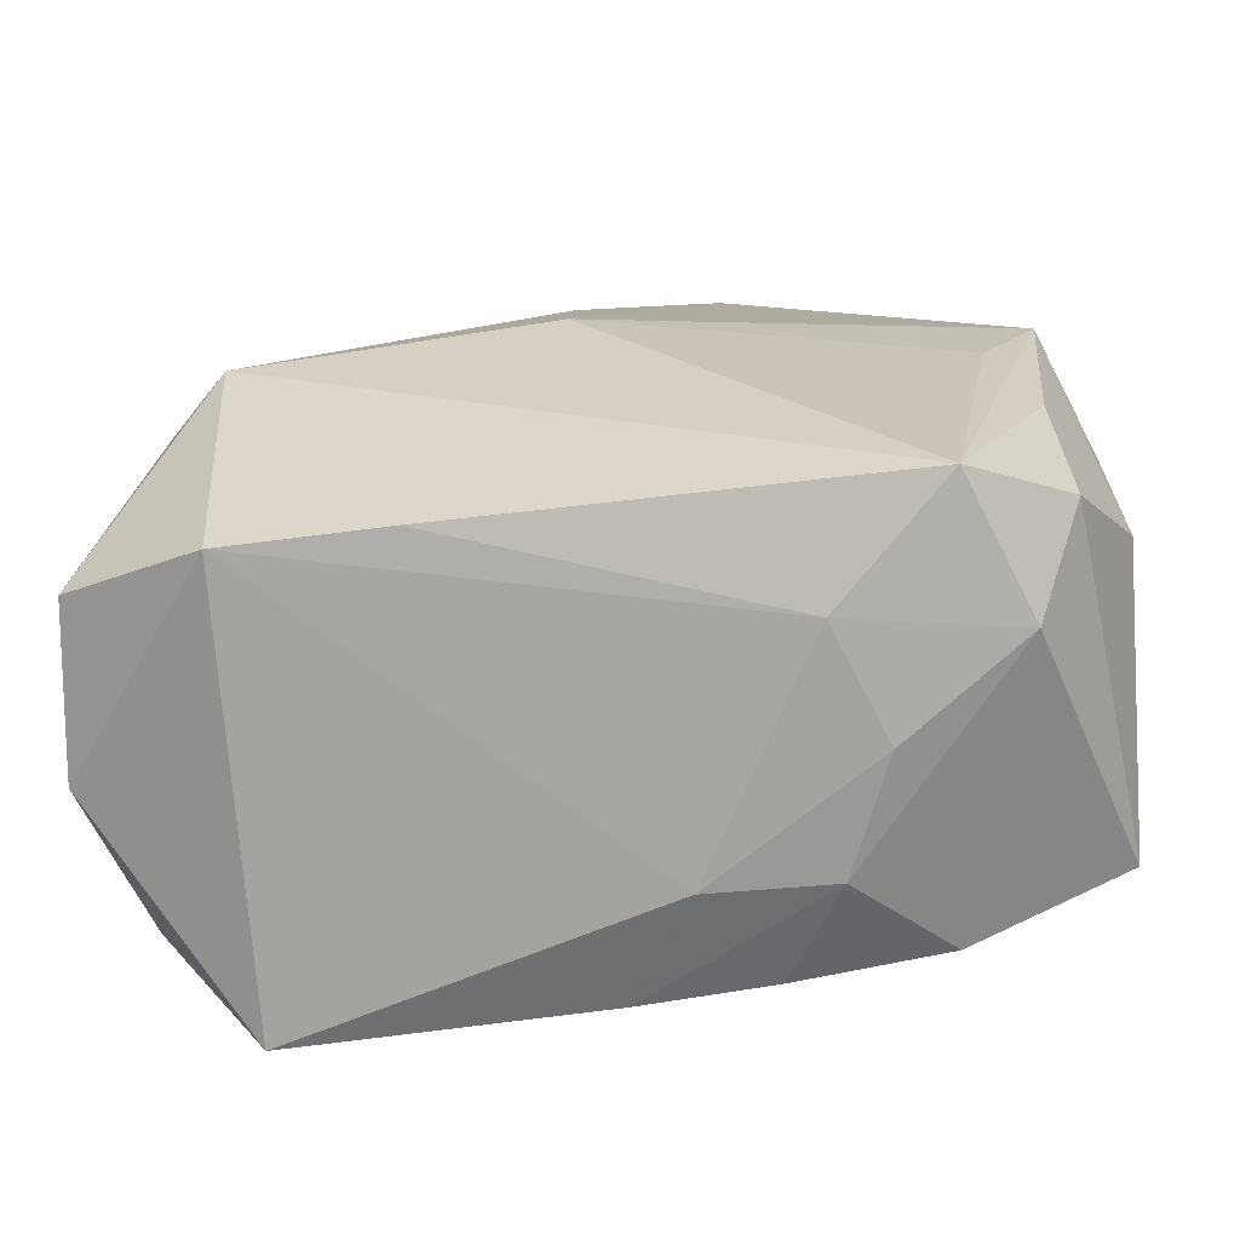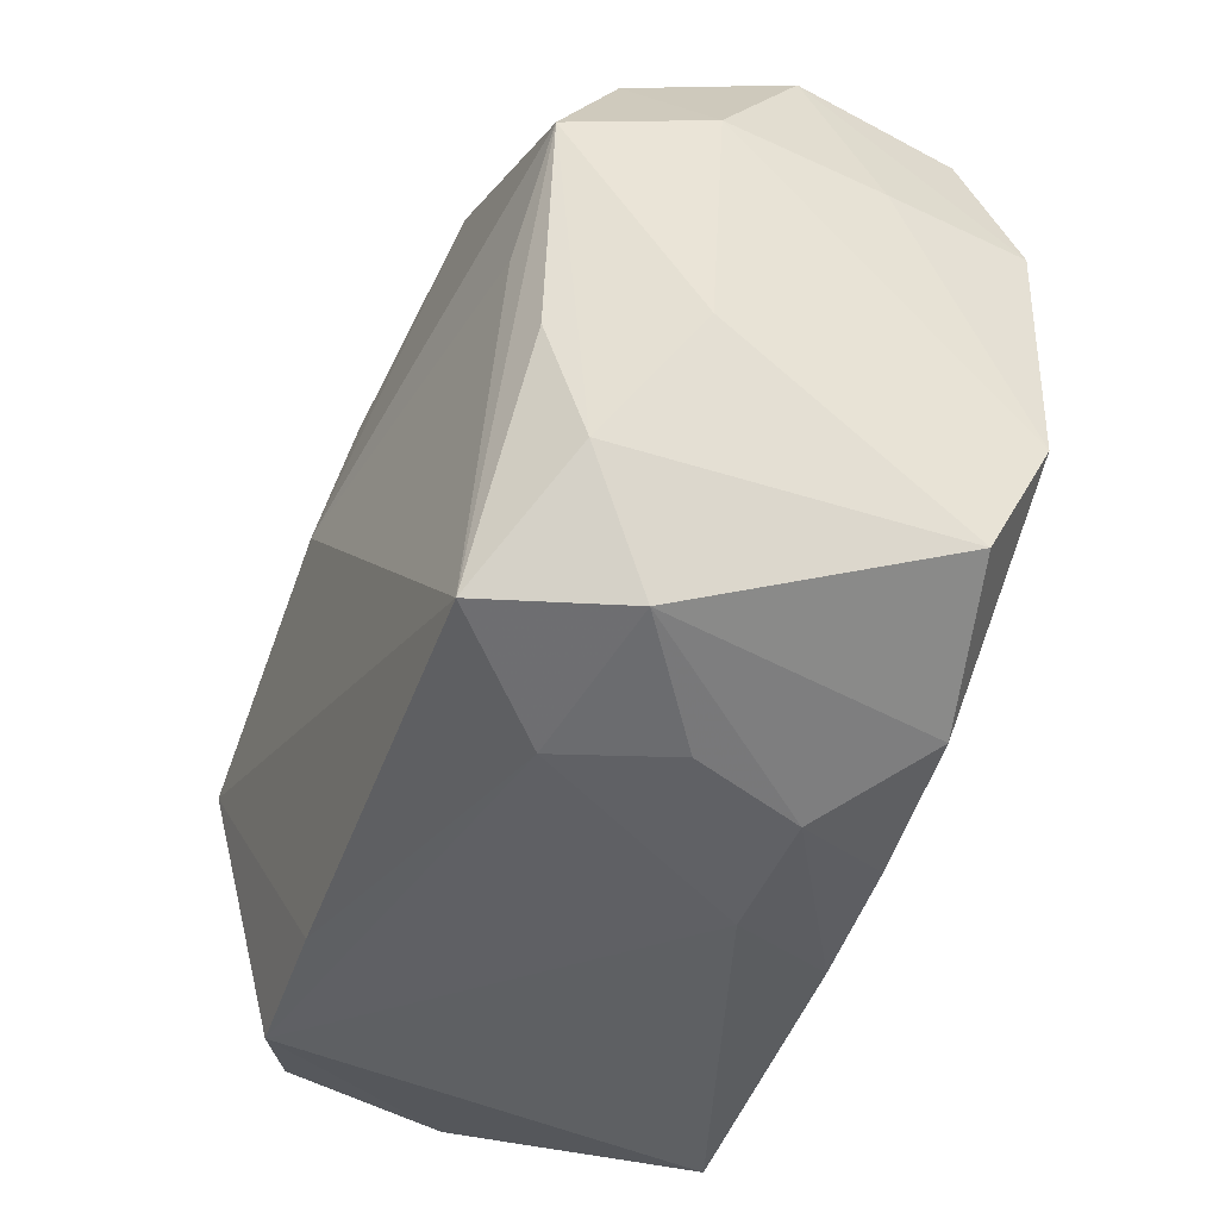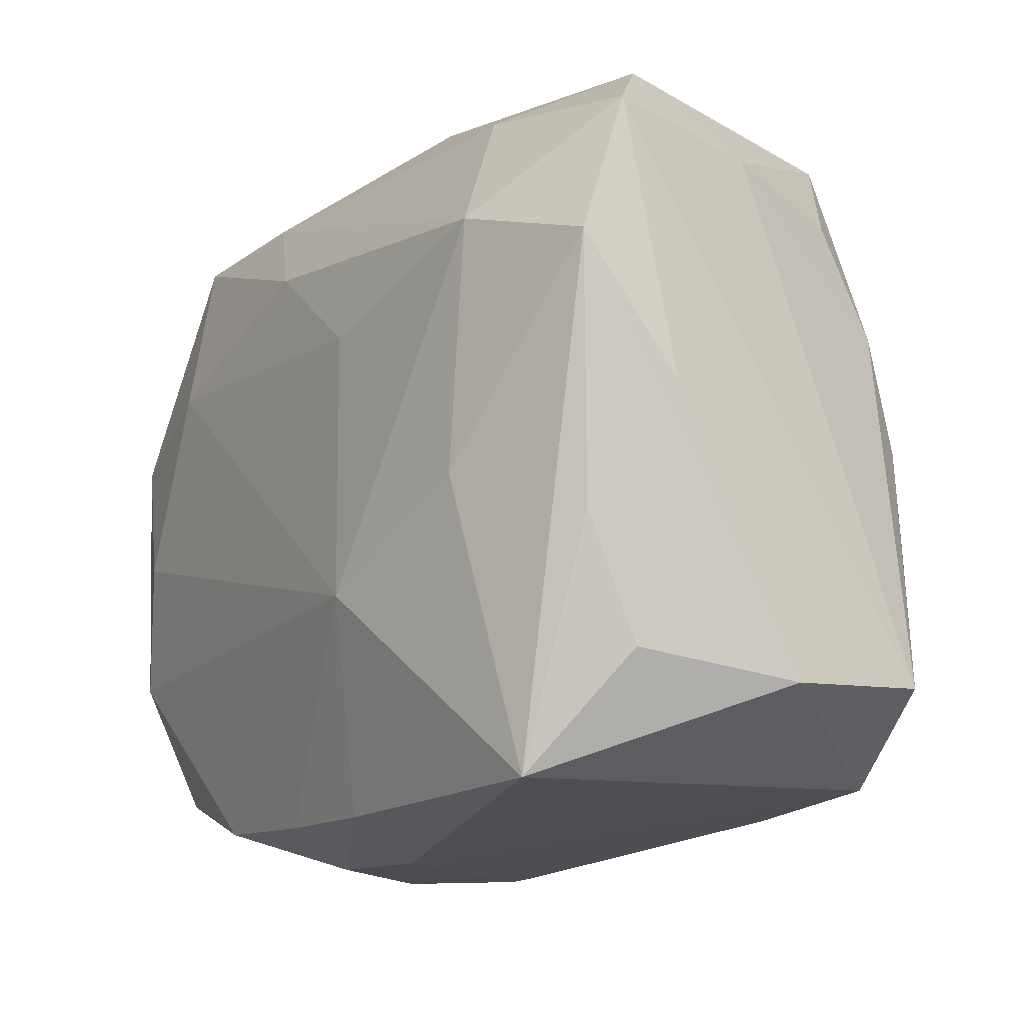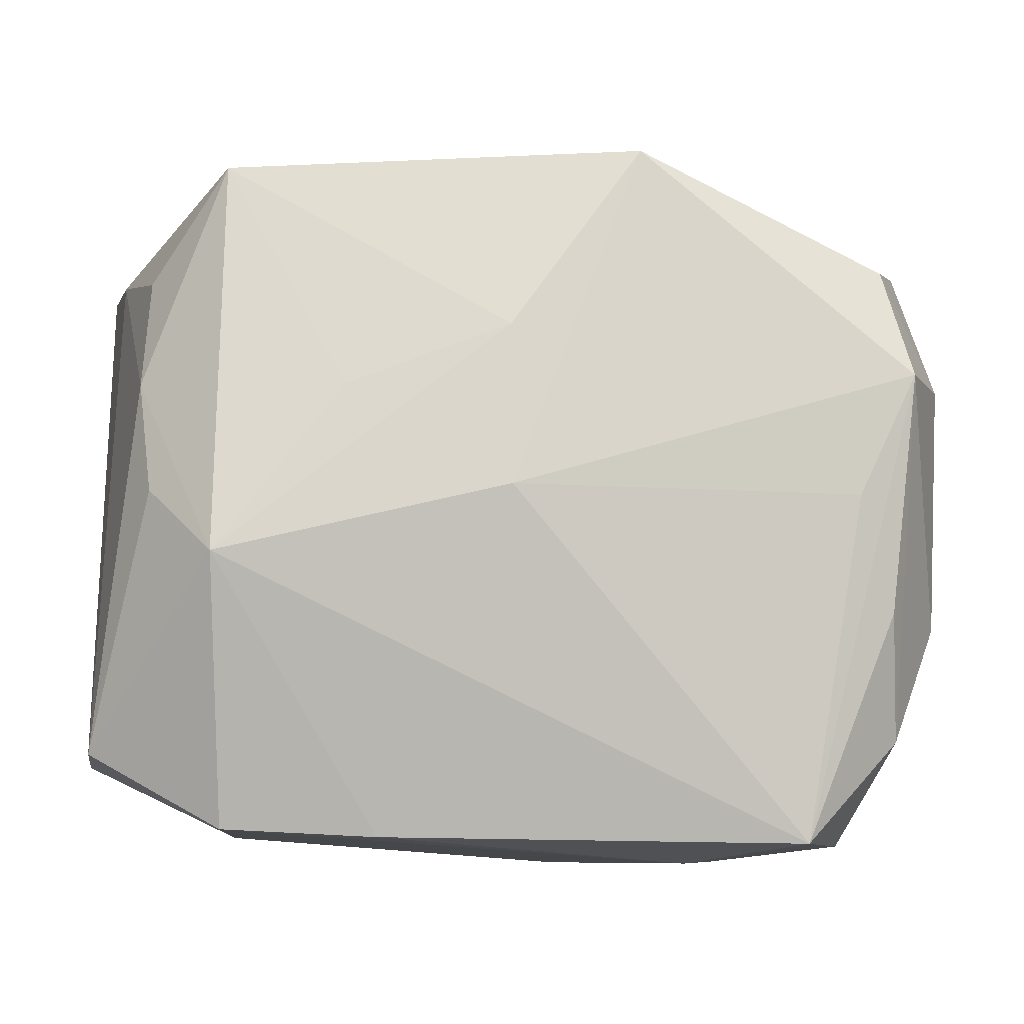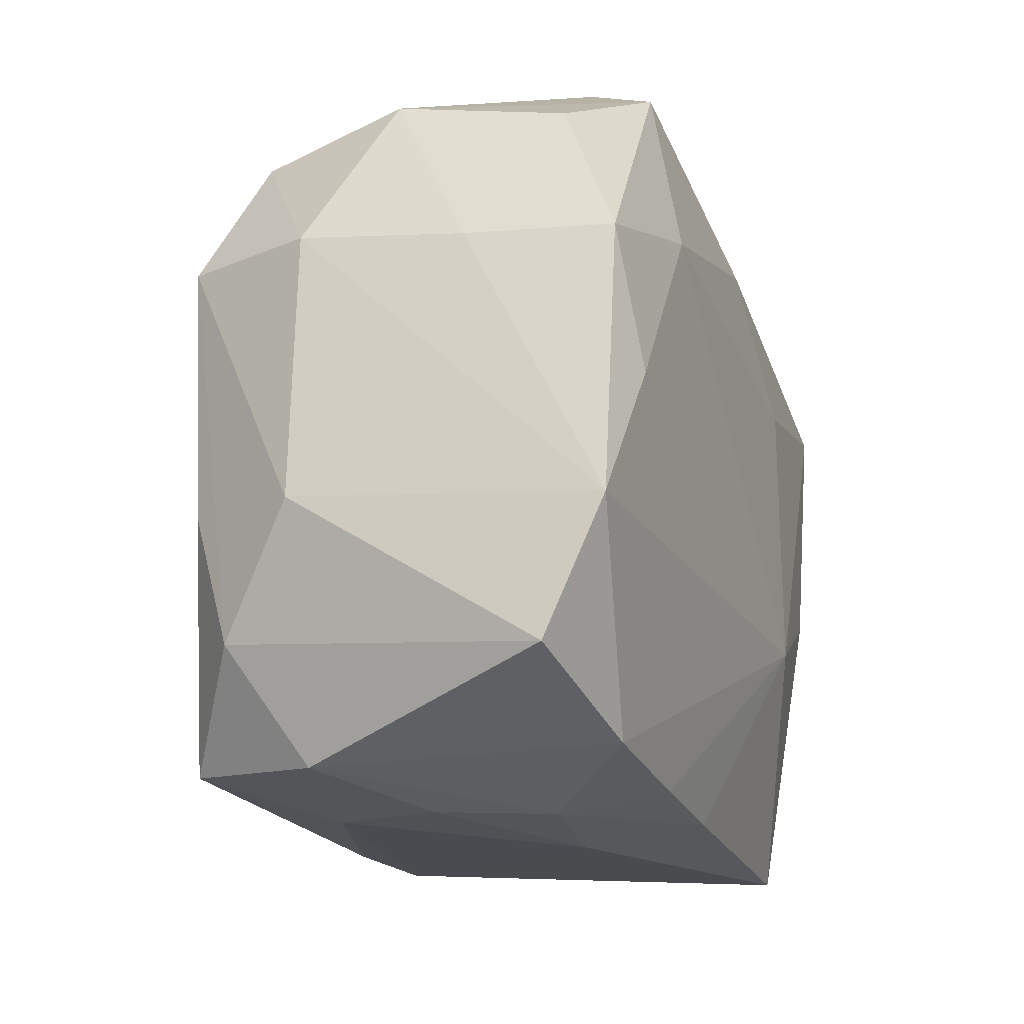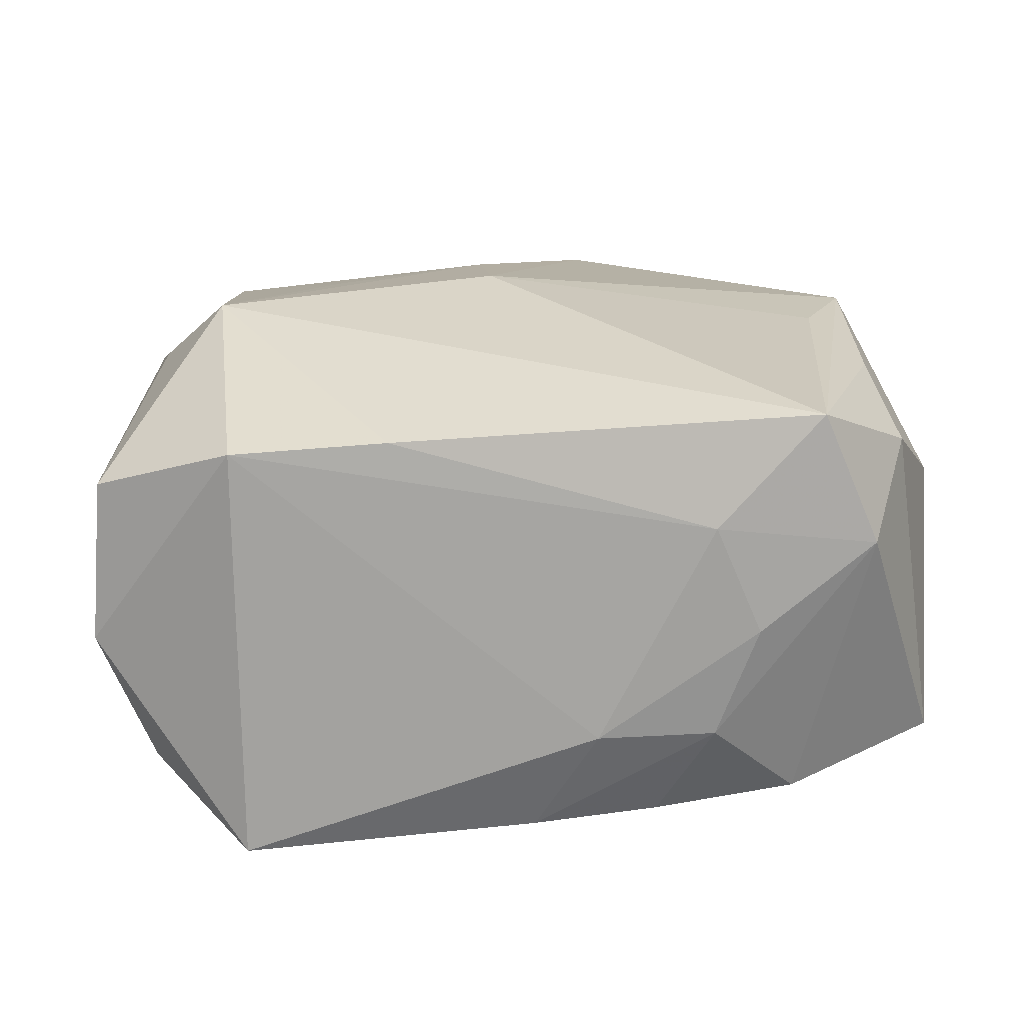
<metadata>
{"format":"obj","ext":"obj","renderer":"f3d","projection":"perspective","resolution":1024,"background":"white","views":[{"elev":-69.7,"azim":4.5,"up":"+Y"},{"elev":-46.3,"azim":68.2,"up":"+Y"},{"elev":-17.4,"azim":-126.5,"up":"+Y"},{"elev":-4.5,"azim":-4.9,"up":"+Y"},{"elev":-20.1,"azim":105.9,"up":"+Y"},{"elev":22.2,"azim":-5.3,"up":"+Z"}]}
</metadata>
<code>
v 0.01863 -0.02224 0.01599
v 0.02525 0.01642 0.009995
v -0.01695 -0.004769 -0.017
v 0.02948 0.007863 -0.004464
v -0.02834 -0.0165 0.01064
v 0.008425 0.02118 -0.01427
v 0.02487 -0.007179 0.0142
v -0.02911 -0.0177 0.000137
v -0.02911 -0.0004312 -0.008967
v -0.005358 -0.01005 -0.01766
v -0.01959 -0.02122 0.01416
v 0.02944 -0.008133 0.006571
v -0.02434 0.0007022 0.0139
v 0.02743 0.01636 -0.01039
v 0.02549 -0.01581 0.01175
v -0.01934 0.01114 -0.01766
v 0.003802 0.01509 -0.01672
v 0.01312 0.02582 -0.008715
v -0.02562 -0.01622 -0.009572
v 0.02844 0.007746 -0.01372
v 0.01882 0.01069 -0.01588
v -0.009468 -0.02174 0.01481
v 0.008249 -0.02254 -0.012
v -0.02314 0.02289 -0.007042
v -0.0009231 0.01152 0.01689
v -0.02545 -0.008307 -0.01302
v 0.02651 0.008827 0.01426
v 0.02851 0.01775 9.963e-05
v -0.0195 0.02255 0.01198
v 0.003887 -0.02485 -0.005284
v 0.0279 -0.01795 -0.008863
v 0.008081 0.02388 0.01357
v -0.01169 0.007474 0.01684
v -0.001002 0.0008955 0.01905
v -0.01948 -0.02345 -0.01336
v -7.493e-05 -0.023 -0.01251
v -0.02882 0.0172 -0.01262
v -0.02725 0.01657 -0.001528
v 0.02534 -0.0008716 -0.01473
v -0.005069 0.007736 -0.01766
v -0.01726 0.01953 -0.01389
v 0.01176 -0.02435 -0.005519
v -0.02018 -0.003462 0.01867
v -0.004562 0.02545 -0.008457
v 0.01893 0.02133 -0.01407
v 0.0225 0.00064 0.01525
v 0.0115 -0.02397 0.009013
v -0.02517 0.007934 0.01126
v 0.02227 -0.023 0.007278
v -0.02849 0.007845 -0.0155
v 0.02853 -0.009405 -0.01293
v 0.01453 -0.02436 0.001792
v -0.02471 0.01529 0.007819
v 0.03013 0.008646 0.005861
v 0.01778 -0.02164 -0.01121
f 30 11 35
f 29 24 38
f 8 35 11
f 9 50 8
f 47 11 30
f 30 52 47
f 29 33 25
f 43 1 34
f 34 25 43
f 43 25 33
f 43 33 29
f 48 43 29
f 13 43 48
f 44 24 29
f 10 35 3
f 35 50 3
f 37 50 9
f 9 8 37
f 37 38 24
f 5 8 11
f 11 43 5
f 5 43 13
f 13 48 5
f 5 48 38
f 38 37 5
f 5 37 8
f 35 8 19
f 19 8 50
f 36 35 10
f 30 35 36
f 49 47 52
f 1 47 49
f 15 7 1
f 1 49 15
f 11 47 22
f 22 47 1
f 22 43 11
f 1 43 22
f 29 38 53
f 53 48 29
f 38 48 53
f 6 44 18
f 16 3 50
f 50 37 16
f 10 3 16
f 16 6 17
f 26 50 35
f 35 19 26
f 26 19 50
f 27 15 12
f 7 15 27
f 1 7 27
f 42 52 30
f 30 36 42
f 42 49 52
f 55 49 42
f 14 28 20
f 31 49 55
f 12 15 31
f 31 15 49
f 41 16 37
f 6 16 41
f 44 6 41
f 24 44 41
f 41 37 24
f 10 16 40
f 40 16 17
f 29 25 32
f 32 25 34
f 34 27 32
f 32 28 18
f 18 44 32
f 32 44 29
f 54 27 12
f 34 1 46
f 46 27 34
f 1 27 46
f 23 42 36
f 55 42 23
f 23 36 10
f 10 55 23
f 17 6 45
f 14 20 45
f 45 6 18
f 18 28 45
f 45 28 14
f 51 31 55
f 51 55 10
f 10 39 51
f 51 39 20
f 12 31 51
f 51 54 12
f 28 32 2
f 2 32 27
f 2 54 28
f 27 54 2
f 4 20 28
f 28 54 4
f 4 51 20
f 54 51 4
f 17 45 21
f 21 45 20
f 20 39 21
f 21 40 17
f 21 39 10
f 10 40 21

</code>
